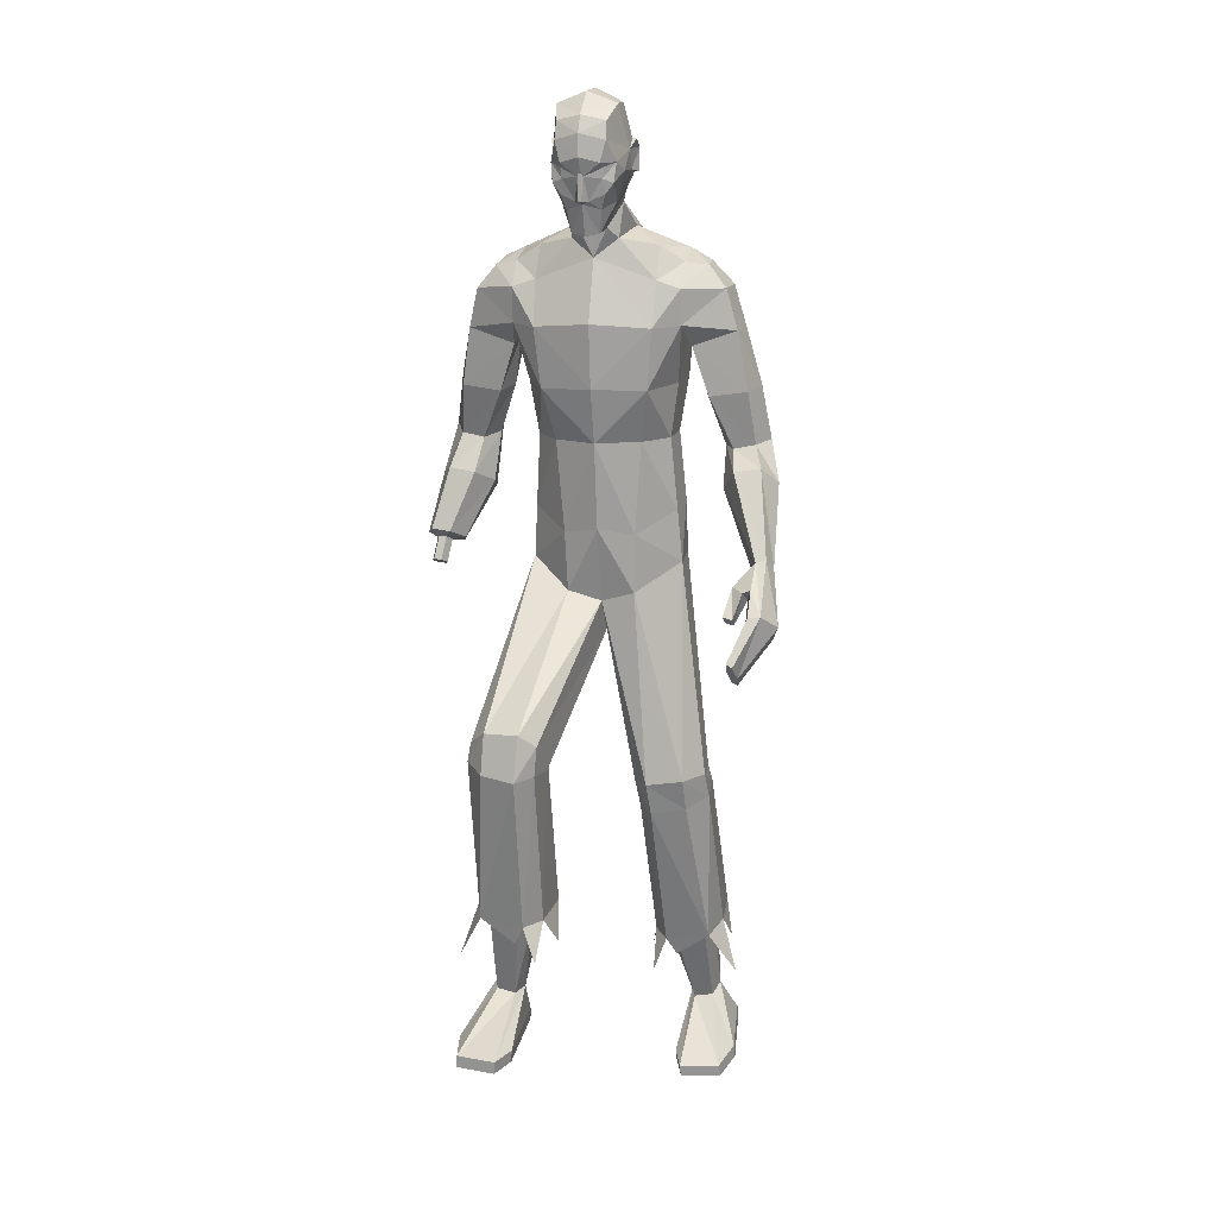
<metadata>
{"format":"obj","ext":"obj","renderer":"f3d","projection":"perspective","resolution":1024,"background":"white","views":[{"elev":11.4,"azim":13.6,"up":"+Y"}]}
</metadata>
<code>
o MilkShape3D_Mesh
v 0.01446 0.7832 0.3345
v 0.02704 0.7882 0.3362
v 0.01737 0.788 0.3532
v 0.0145 0.788 0.3532
v 0.04081 0.7297 0.3075
v 0.0474 0.7737 0.3222
v 0.01412 0.725 0.3151
v 0.01478 0.8383 0.3565
v 0.01773 0.8383 0.3565
v 0.02082 0.8323 0.3535
v 0.05217 0.8291 0.3393
v 0.05707 0.8017 0.3315
v 0.07197 0.821 0.3301
v 0.07639 0.8584 0.3252
v 0.05417 0.8486 0.3412
v 0.05212 0.857 0.3561
v 0.01495 0.8668 0.3676
v 0.0629 0.897 0.3528
v 0.01518 0.9092 0.3673
v 0.01414 0.7388 0.2566
v 0.04148 0.7393 0.2568
v 0.01406 0.6845 0.2498
v 0.05937 0.7208 0.2342
v 0.06205 0.9318 0.3433
v 0.01535 0.9421 0.3533
v 0.07183 0.8094 0.2275
v 0.06746 0.789 0.2823
v 0.06499 0.7868 0.22
v 0.07589 0.7422 0.1561
v 0.09656 0.9011 0.2509
v 0.08745 0.8826 0.2671
v 0.09646 0.8857 0.226
v 0.08723 0.8455 0.2521
v 0.09622 0.8423 0.23
v 0.08798 0.8424 0.23
v 0.08392 0.8435 0.2946
v 0.07795 0.8756 0.2097
v 0.08822 0.8858 0.226
v 0.07358 0.912 0.2113
v 0.08833 0.9012 0.2509
v 0.07025 0.9667 0.2457
v 0.07302 0.9628 0.2997
v 0.04732 0.8022 0.188
v 0.04745 0.8239 0.1988
v 0.0476 0.8518 0.2021
v 0.05359 0.8525 0.2096
v 0.01487 0.8795 0.1956
v 0.01509 0.9211 0.1902
v 0.01535 0.9656 0.2086
v 0.01553 0.9928 0.2394
v 0.01555 0.9852 0.3056
v 0.01473 0.8556 0.1913
v 0.01456 0.8267 0.184
v 0.01443 0.8053 0.1685
v 0.07999 0.7362 0.1199
v 0.01413 0.728 0.1055
v 0.01424 0.7771 0.1301
v 0.01164 0.788 0.3532
v 0.001938 0.7884 0.3362
v -0.01253 0.7299 0.3075
v -0.01861 0.7741 0.3222
v 0.01183 0.8383 0.3565
v 0.008679 0.8324 0.3535
v -0.02274 0.8295 0.3394
v -0.02795 0.8022 0.3316
v -0.04263 0.8217 0.3302
v -0.04666 0.859 0.3253
v -0.02452 0.8491 0.3413
v -0.02235 0.8574 0.3562
v -0.03269 0.8976 0.3528
v -0.01319 0.7396 0.2568
v -0.03111 0.721 0.2342
v -0.03147 0.9323 0.3434
v -0.03857 0.7896 0.2824
v -0.04281 0.81 0.2276
v -0.03624 0.7874 0.2201
v -0.04755 0.7424 0.1561
v -0.0666 0.8866 0.2262
v -0.05755 0.8834 0.2672
v -0.06649 0.902 0.2511
v -0.06683 0.8432 0.2301
v -0.05777 0.8463 0.2522
v -0.05859 0.8432 0.2301
v -0.0544 0.8442 0.2947
v -0.05836 0.8866 0.2262
v -0.04823 0.8763 0.2098
v -0.04345 0.9126 0.2114
v -0.05825 0.902 0.251
v -0.03946 0.9673 0.2458
v -0.04218 0.9634 0.2998
v -0.01845 0.8026 0.188
v -0.01832 0.8243 0.1989
v -0.02412 0.853 0.2096
v -0.01816 0.8522 0.2021
v -0.05169 0.7365 0.1199
v 0.3633 0.04922 0.4037
v 0.3564 0.138 0.3076
v 0.337 0.1331 0.3113
v 0.3899 0.02327 0.3633
v 0.3669 0.1183 0.2799
v 0.3287 0.01701 0.3682
v 0.3267 0.06483 0.3291
v 0.3298 0.09872 0.2707
v 0.3441 -0.01331 0.3266
v 0.3625 0.1041 0.2666
v 0.3733 -0.008951 0.3229
v 0.3215 -0.0359 0.4563
v 0.3389 0.04624 0.4056
v 0.3095 -0.0302 0.4527
v 0.3042 -0.04963 0.4209
v 0.3271 -0.06177 0.4289
v 0.3096 -0.077 0.3916
v 0.3208 -0.0819 0.3945
v 0.3372 0.08955 0.3617
v 0.2929 0.02966 0.3728
v 0.3097 0.03929 0.3946
v 0.2899 0.04297 0.3875
v 0.309 0.02544 0.3764
v 0.2986 0.08954 0.3344
v 0.332 0.1245 0.3025
v 0.327 0.1103 0.2858
v 0.3029 0.0737 0.3233
v 0.3224 0.08447 0.3635
v 0.2211 0.6704 0.1825
v 0.257 0.6332 0.1156
v 0.2164 0.679 0.1328
v 0.2561 0.6287 0.1964
v 0.2889 0.5422 0.1408
v 0.2772 0.5501 0.1906
v 0.2747 0.5601 0.104
v 0.1767 0.6423 0.09918
v 0.1768 0.7009 0.1293
v 0.1768 0.6771 0.1967
v 0.1767 0.6282 0.2356
v 0.1765 0.56 0.2274
v 0.1766 0.5835 0.0898
v 0.1896 0.5197 0.1894
v 0.1765 0.5431 0.138
v 0.1896 0.5239 0.139
v 0.1896 0.5271 0.09975
v 0.2973 0.4352 0.187
v 0.2224 0.4247 0.1861
v 0.2073 0.4268 0.1275
v 0.3148 0.4432 0.1292
v 0.2224 0.4332 0.0823
v 0.2951 0.4434 0.08314
v 0.3098 0.3331 0.1635
v 0.2666 0.3243 0.1628
v 0.2441 0.3262 0.1168
v 0.3328 0.3401 0.1182
v 0.2501 0.3309 0.08129
v 0.3228 0.3404 0.08207
v 0.3286 0.2945 0.2136
v 0.2773 0.2871 0.2193
v 0.2507 0.251 0.1784
v 0.3563 0.2631 0.1695
v 0.258 0.2257 0.1444
v 0.3445 0.2339 0.1382
v -0.3346 0.08578 0.171
v -0.3121 0.0898 0.187
v -0.3271 0.09135 0.1862
v -0.3037 0.08332 0.1721
v -0.3288 0.07982 0.1578
v -0.3091 0.07817 0.1586
v -0.3054 0.1342 0.1722
v -0.3205 0.1357 0.1715
v -0.328 0.1301 0.1563
v -0.2971 0.1277 0.1574
v -0.3222 0.1242 0.143
v -0.3025 0.1225 0.1438
v -0.2913 0.1484 0.1925
v -0.3289 0.1523 0.1906
v -0.3476 0.1383 0.1527
v -0.2705 0.1322 0.1555
v -0.3332 0.1234 0.1195
v -0.2838 0.1193 0.1215
v 0.1587 -0.9886 0.09233
v 0.1394 -0.9779 0.04049
v 0.2382 -0.9862 0.08046
v 0.2559 -0.9708 0.006358
v 0.1492 -0.9412 -0.1314
v 0.236 -0.9392 -0.1411
v 0.1954 -0.9353 -0.1601
v 0.159 -0.8667 -0.04724
v 0.1342 -0.7145 0.02687
v 0.1143 -0.7091 -0.002155
v 0.1476 -0.8601 -0.08216
v 0.196 -0.8604 -0.05022
v 0.1925 -0.7066 0.02161
v 0.2054 -0.8477 -0.09194
v 0.2055 -0.6933 -0.01872
v 0.1111 -0.695 -0.07061
v 0.1767 -0.8494 -0.1115
v 0.2018 -0.6812 -0.07336
v 0.1593 -0.6861 -0.08543
v 0.1567 -0.9644 0.09736
v 0.1375 -0.9536 0.04551
v 0.2362 -0.9619 0.08549
v 0.2539 -0.9462 0.009894
v 0.1478 -0.9196 -0.1269
v 0.2346 -0.9176 -0.1366
v 0.194 -0.9136 -0.1556
v -0.212 -0.8581 0.4479
v -0.1133 -0.8537 0.4073
v -0.1325 -0.8594 0.46
v -0.2297 -0.85 0.3727
v -0.123 -0.8338 0.2327
v -0.2099 -0.8328 0.2229
v -0.1692 -0.8307 0.2036
v -0.08813 -0.5903 0.3389
v -0.108 -0.5929 0.3683
v -0.1329 -0.7516 0.3093
v -0.1214 -0.7483 0.2739
v -0.1663 -0.5855 0.3624
v -0.1699 -0.7456 0.3057
v -0.1793 -0.5762 0.3209
v -0.1793 -0.7369 0.2629
v -0.08492 -0.5829 0.2694
v -0.1506 -0.7405 0.2436
v -0.1756 -0.5694 0.2654
v -0.1331 -0.5754 0.2538
v -0.1305 -0.8348 0.4626
v -0.1113 -0.8291 0.41
v -0.2101 -0.8335 0.4506
v -0.2278 -0.8252 0.3738
v -0.1217 -0.8118 0.2351
v -0.2085 -0.8108 0.2253
v -0.1678 -0.8087 0.206
v 0.01267 0.02143 0.1811
v 0.07888 0.0406 0.1876
v 0.01308 0.1682 0.219
v 0.08264 0.1568 0.1995
v 0.1614 0.09645 0.1269
v 0.154 0.2 0.1393
v 0.154 0.1025 0.03594
v 0.1591 0.2115 0.07811
v 0.07462 -0.3441 0.1561
v 0.01253 -0.04317 0.1377
v 0.1043 -0.3433 0.1907
v 0.175 -0.335 0.1782
v 0.2109 -0.3291 0.1333
v 0.01259 -0.008179 0.04119
v 0.06982 -0.3442 0.07408
v 0.2053 -0.3281 0.06763
v 0.1095 -0.4067 0.1689
v 0.07977 -0.3983 0.1314
v 0.1774 -0.398 0.1543
v 0.2161 -0.3789 0.1121
v 0.07497 -0.3818 0.05108
v 0.2105 -0.3646 0.04805
v 0.118 -0.7078 0.05322
v 0.08835 -0.7002 0.01219
v 0.2052 -0.6969 0.04575
v 0.2246 -0.6783 -0.0113
v 0.08355 -0.6803 -0.08458
v 0.2191 -0.6611 -0.08854
v 0.1373 -0.7443 0.03714
v 0.2336 -0.7299 -0.06416
v 0.2556 -0.7818 0.007939
v 0.09194 -0.7763 0.05601
v 0.06997 -0.7544 -0.04144
v -0.05346 0.04087 0.1876
v -0.05674 0.1571 0.1995
v -0.1357 0.09707 0.1269
v -0.1279 0.2006 0.1394
v -0.133 0.2121 0.07814
v -0.1284 0.1031 0.03598
v -0.04846 -0.2097 0.442
v -0.07815 -0.1841 0.4653
v -0.1489 -0.1874 0.4507
v -0.1847 -0.2158 0.4154
v -0.04366 -0.2691 0.3855
v -0.1792 -0.2626 0.3693
v -0.0833 -0.2728 0.48
v -0.05361 -0.2681 0.4419
v -0.1513 -0.2655 0.4647
v -0.1899 -0.2507 0.4208
v -0.04881 -0.2594 0.3604
v -0.1843 -0.2426 0.3557
v -0.09188 -0.5837 0.3939
v -0.06219 -0.5801 0.3524
v -0.1791 -0.5735 0.3854
v -0.1985 -0.5605 0.3269
v -0.05739 -0.5696 0.2541
v -0.1929 -0.5509 0.2483
v -0.1111 -0.6216 0.3815
v -0.2075 -0.617 0.2792
v -0.2294 -0.6617 0.356
v -0.06578 -0.6516 0.4033
v -0.04381 -0.6392 0.3042
v 0.01279 0.09166 0.007752
v 0.01308 0.1963 0.04468
v 0.08813 0.09924 0.0146
v 0.08117 0.2094 0.05237
v 0.1419 -0.3371 0.05493
v 0.147 -0.3709 0.03378
v 0.1556 -0.6678 -0.1056
v 0.1924 -0.7303 -0.1293
v 0.1194 -0.7006 -0.1259
v -0.06251 0.09956 0.01462
v -0.05509 0.2097 0.05239
v -0.1157 -0.278 0.3671
v -0.1209 -0.2502 0.3421
v -0.1295 -0.5592 0.232
v -0.1663 -0.6237 0.2145
v -0.09325 -0.5938 0.215
v 0.01333 0.3366 0.2441
v 0.09702 0.3379 0.2089
v 0.1165 0.4384 0.2471
v 0.01355 0.441 0.2728
v 0.1277 0.5556 0.2612
v 0.01381 0.5637 0.2876
v 0.1306 0.6432 0.2341
v 0.1437 0.3418 0.1564
v 0.1604 0.4481 0.1692
v 0.1298 0.7077 0.2004
v -0.07036 0.3383 0.209
v -0.08937 0.4388 0.2472
v -0.1001 0.5561 0.2613
v -0.1027 0.6437 0.2342
v -0.117 0.3424 0.1564
v -0.1333 0.4487 0.1692
v -0.1489 0.5607 0.2274
v -0.1488 0.6289 0.2356
v -0.1487 0.6778 0.1968
v -0.1016 0.7082 0.2004
v -0.149 0.5438 0.138
v -0.1487 0.7016 0.1293
v -0.1623 0.517 0.1735
v 0.1488 0.3503 0.0971
v 0.1655 0.4566 0.09068
v 0.08146 0.3489 0.07508
v 0.08169 0.4563 0.0689
v 0.08197 0.5911 0.06535
v 0.08208 0.6452 0.0758
v 0.08221 0.7039 0.0967
v 0.01331 0.3359 0.06363
v 0.01353 0.442 0.06914
v 0.01382 0.5802 0.06995
v 0.01394 0.6386 0.07698
v 0.01406 0.6958 0.09374
v -0.1221 0.3509 0.09714
v -0.1383 0.4573 0.09072
v -0.1489 0.5842 0.08984
v -0.05479 0.3492 0.0751
v -0.05457 0.4566 0.06892
v -0.05429 0.5914 0.06537
v -0.1488 0.643 0.09922
v -0.05417 0.6455 0.07582
v -0.05405 0.7042 0.09671
v -0.1623 0.5282 0.1241
v -0.1883 0.6828 0.1396
v -0.2291 0.6401 0.1162
v -0.193 0.6674 0.1876
v -0.2282 0.6243 0.1956
v -0.2497 0.5474 0.1789
v -0.2615 0.5466 0.1285
v -0.2472 0.5694 0.09453
v -0.1623 0.5368 0.08569
v -0.2704 0.4342 0.1593
v -0.1956 0.4236 0.1569
v -0.1805 0.4337 0.09925
v -0.288 0.4503 0.1033
v -0.1956 0.4465 0.05536
v -0.2682 0.4568 0.05767
v -0.2835 0.3364 0.1219
v -0.2404 0.3276 0.12
v -0.2179 0.3358 0.0747
v -0.3065 0.3498 0.07807
v -0.2238 0.3455 0.04015
v -0.2964 0.355 0.04228
v -0.3012 0.2704 0.1562
v -0.2497 0.2624 0.1593
v -0.2228 0.2415 0.1091
v -0.3287 0.2542 0.1044
v -0.2299 0.2282 0.06876
v -0.3166 0.2366 0.06546
f 1 2 3
f 4 1 3
f 1 5 6
f 1 6 2
f 5 1 7
f 3 8 4
f 3 9 8
f 3 2 10
f 10 9 3
f 2 11 10
f 2 6 12
f 12 11 2
f 12 13 11
f 13 14 11
f 10 11 15
f 11 14 15
f 14 16 15
f 15 16 10
f 16 9 10
f 9 17 8
f 9 16 17
f 16 18 17
f 18 19 17
f 16 14 18
f 20 5 7
f 20 21 5
f 20 22 21
f 22 23 21
f 19 24 25
f 19 18 24
f 5 26 27
f 5 21 26
f 21 28 26
f 21 23 28
f 23 29 28
f 30 31 32
f 33 34 32
f 31 33 32
f 33 26 35
f 33 36 27
f 27 6 5
f 6 27 12
f 27 36 13
f 27 13 12
f 36 14 13
f 27 26 33
f 36 33 31
f 35 37 38
f 37 39 38
f 39 40 38
f 39 41 40
f 40 41 42
f 42 24 31
f 24 18 31
f 42 31 40
f 18 14 31
f 31 14 36
f 28 29 43
f 28 43 26
f 43 44 26
f 26 44 35
f 44 45 46
f 46 37 35
f 45 47 37
f 47 39 37
f 47 48 39
f 48 49 39
f 49 41 39
f 41 49 50
f 42 41 50
f 50 51 42
f 51 25 42
f 25 24 42
f 46 35 44
f 46 45 37
f 45 52 47
f 44 53 45
f 53 52 45
f 43 53 44
f 43 54 53
f 55 56 57
f 29 55 43
f 55 57 43
f 57 54 43
f 33 35 34
f 30 40 31
f 34 35 38
f 34 38 32
f 32 38 40
f 32 40 30
f 59 1 58
f 1 4 58
f 1 60 7
f 1 61 60
f 1 59 61
f 4 8 58
f 8 62 58
f 63 59 58
f 58 62 63
f 63 64 59
f 65 61 59
f 59 64 65
f 64 66 65
f 64 67 66
f 68 64 63
f 68 67 64
f 68 69 67
f 63 69 68
f 63 62 69
f 8 17 62
f 17 69 62
f 17 70 69
f 17 19 70
f 70 67 69
f 7 60 20
f 60 71 20
f 71 22 20
f 71 72 22
f 25 73 19
f 73 70 19
f 74 75 60
f 75 71 60
f 75 76 71
f 76 72 71
f 76 77 72
f 78 79 80
f 78 81 82
f 78 82 79
f 83 75 82
f 74 84 82
f 60 61 74
f 65 74 61
f 66 84 74
f 65 66 74
f 66 67 84
f 82 75 74
f 79 82 84
f 85 86 83
f 85 87 86
f 85 88 87
f 88 89 87
f 90 89 88
f 79 73 90
f 79 70 73
f 88 79 90
f 79 67 70
f 84 67 79
f 91 77 76
f 75 91 76
f 75 92 91
f 83 92 75
f 93 94 92
f 83 86 93
f 86 47 94
f 86 87 47
f 87 48 47
f 87 49 48
f 87 89 49
f 50 49 89
f 50 89 90
f 90 51 50
f 90 25 51
f 90 73 25
f 92 83 93
f 86 94 93
f 47 52 94
f 94 53 92
f 94 52 53
f 92 53 91
f 53 54 91
f 57 56 95
f 91 95 77
f 91 57 95
f 91 54 57
f 81 83 82
f 79 88 80
f 85 83 81
f 78 85 81
f 88 85 78
f 80 88 78
f 96 97 98
f 99 100 97
f 99 97 96
f 101 102 103
f 101 103 104
f 104 103 105
f 104 105 106
f 106 105 100
f 106 100 99
f 107 96 108
f 107 108 109
f 109 108 101
f 109 101 110
f 111 99 96
f 111 96 107
f 110 101 104
f 110 104 112
f 112 104 106
f 112 106 113
f 113 106 99
f 113 99 111
f 108 96 114
f 98 114 96
f 115 116 117
f 101 108 102
f 115 118 116
f 114 102 108
f 119 120 121
f 119 121 122
f 119 98 120
f 119 114 98
f 123 114 119
f 122 121 102
f 102 114 123
f 117 119 122
f 117 122 115
f 116 123 119
f 116 119 117
f 115 122 102
f 115 102 118
f 118 102 123
f 118 123 116
f 102 121 103
f 107 109 110
f 107 110 111
f 111 110 112
f 111 112 113
f 124 125 126
f 124 127 125
f 128 127 129
f 125 128 130
f 127 128 125
f 125 131 132
f 125 132 126
f 124 132 133
f 126 132 124
f 124 133 134
f 124 134 127
f 127 134 135
f 127 135 129
f 130 136 131
f 130 131 125
f 129 135 137
f 137 138 139
f 139 136 140
f 140 136 130
f 141 129 137
f 141 137 142
f 142 137 139
f 142 139 143
f 144 128 129
f 144 129 141
f 143 139 140
f 143 140 145
f 145 140 130
f 145 130 146
f 146 130 128
f 146 128 144
f 147 141 142
f 147 142 148
f 148 142 143
f 148 143 149
f 150 144 141
f 150 141 147
f 149 143 145
f 149 145 151
f 151 145 146
f 151 146 152
f 152 146 144
f 152 144 150
f 153 147 148
f 153 148 154
f 154 148 149
f 154 149 155
f 156 150 147
f 156 147 153
f 155 149 151
f 155 151 157
f 157 151 152
f 157 152 158
f 158 152 150
f 158 150 156
f 97 153 154
f 97 154 98
f 98 154 155
f 98 155 121
f 100 156 153
f 100 153 97
f 121 155 157
f 121 157 103
f 103 157 158
f 103 158 105
f 105 158 156
f 105 156 100
f 159 160 161
f 159 162 160
f 159 163 162
f 162 163 164
f 160 165 166
f 160 166 161
f 161 166 167
f 161 167 159
f 162 168 165
f 162 165 160
f 159 167 169
f 159 169 163
f 163 169 170
f 163 170 164
f 164 170 168
f 164 168 162
f 165 171 172
f 165 172 166
f 166 172 173
f 166 173 167
f 168 174 171
f 168 171 165
f 167 173 175
f 167 175 169
f 169 175 176
f 169 176 170
f 170 176 174
f 170 174 168
f 177 178 179
f 178 180 179
f 178 181 180
f 181 182 180
f 181 183 182
f 184 185 186
f 184 186 187
f 188 189 185
f 188 185 184
f 190 191 189
f 190 189 188
f 187 186 192
f 187 192 193
f 190 194 191
f 193 194 190
f 193 192 195
f 193 195 194
f 196 184 187
f 196 187 197
f 198 188 184
f 198 184 196
f 199 190 188
f 199 188 198
f 200 187 193
f 197 187 200
f 201 193 190
f 201 190 199
f 200 193 202
f 202 193 201
f 177 196 197
f 177 197 178
f 179 198 196
f 179 196 177
f 180 199 198
f 180 198 179
f 178 197 200
f 178 200 181
f 182 201 199
f 182 199 180
f 181 200 202
f 181 202 183
f 183 202 201
f 183 201 182
f 203 204 205
f 203 206 204
f 206 207 204
f 206 208 207
f 208 209 207
f 210 211 212
f 213 210 212
f 211 214 215
f 212 211 215
f 214 216 217
f 215 214 217
f 218 210 213
f 219 218 213
f 216 220 217
f 217 220 219
f 221 218 219
f 220 221 219
f 213 212 222
f 223 213 222
f 212 215 224
f 222 212 224
f 215 217 225
f 224 215 225
f 219 213 226
f 226 213 223
f 217 219 227
f 225 217 227
f 228 219 226
f 227 219 228
f 223 222 205
f 204 223 205
f 222 224 203
f 205 222 203
f 224 225 206
f 203 224 206
f 226 223 204
f 207 226 204
f 225 227 208
f 206 225 208
f 228 226 207
f 209 228 207
f 227 228 209
f 208 227 209
f 229 230 231
f 230 232 231
f 230 233 232
f 233 234 232
f 233 235 236
f 236 234 233
f 237 229 238
f 239 229 237
f 239 230 229
f 240 230 239
f 240 233 230
f 241 233 240
f 237 238 242
f 237 242 243
f 244 235 233
f 244 233 241
f 245 239 237
f 245 237 246
f 247 240 239
f 247 239 245
f 248 241 240
f 248 240 247
f 246 237 243
f 246 243 249
f 250 244 241
f 250 241 248
f 251 245 246
f 251 246 252
f 253 247 245
f 253 245 251
f 253 248 247
f 254 248 253
f 252 246 249
f 252 249 255
f 256 250 248
f 256 248 254
f 185 251 252
f 185 252 186
f 189 253 251
f 189 251 185
f 191 254 253
f 191 253 189
f 186 252 255
f 186 255 192
f 194 256 254
f 194 254 191
f 257 253 251
f 254 258 256
f 253 259 254
f 260 251 252
f 261 252 255
f 231 262 229
f 231 263 262
f 263 264 262
f 263 265 264
f 266 267 264
f 264 265 266
f 238 229 268
f 268 229 269
f 229 262 269
f 269 262 270
f 262 264 270
f 270 264 271
f 242 238 268
f 272 242 268
f 264 267 273
f 271 264 273
f 268 269 274
f 275 268 274
f 269 270 276
f 274 269 276
f 270 271 277
f 276 270 277
f 272 268 275
f 278 272 275
f 271 273 279
f 277 271 279
f 275 274 280
f 281 275 280
f 274 276 282
f 280 274 282
f 276 277 282
f 282 277 283
f 278 275 281
f 284 278 281
f 277 279 285
f 283 277 285
f 281 280 211
f 210 281 211
f 280 282 214
f 211 280 214
f 282 283 216
f 214 282 216
f 284 281 210
f 218 284 210
f 283 285 220
f 216 283 220
f 280 282 286
f 285 287 283
f 283 288 282
f 281 280 289
f 284 281 290
f 291 292 293
f 293 292 294
f 293 294 236
f 236 235 293
f 295 293 235
f 295 235 244
f 243 242 291
f 295 291 293
f 243 291 295
f 249 243 295
f 249 295 296
f 296 295 244
f 296 244 250
f 255 249 296
f 255 296 297
f 297 296 250
f 297 250 256
f 192 255 297
f 192 297 195
f 195 297 256
f 195 256 194
f 297 256 298
f 297 299 255
f 300 292 291
f 301 292 300
f 266 301 300
f 300 267 266
f 267 300 302
f 273 267 302
f 291 242 272
f 300 291 302
f 302 291 272
f 302 272 278
f 303 302 278
f 273 302 303
f 279 273 303
f 303 278 284
f 304 303 284
f 279 303 304
f 285 279 304
f 304 284 218
f 221 304 218
f 285 304 221
f 220 285 221
f 305 285 304
f 284 306 304
f 307 232 308
f 231 232 307
f 308 309 307
f 307 309 310
f 309 311 310
f 310 311 312
f 311 22 312
f 311 313 22
f 232 234 308
f 308 234 314
f 314 309 308
f 314 315 309
f 315 135 309
f 309 135 311
f 135 134 311
f 134 313 311
f 313 134 133
f 313 133 316
f 313 316 23
f 22 313 23
f 138 135 315
f 133 132 316
f 316 132 29
f 316 29 23
f 137 135 138
f 317 263 307
f 307 263 231
f 307 318 317
f 310 318 307
f 310 319 318
f 312 319 310
f 312 22 319
f 22 320 319
f 317 265 263
f 321 265 317
f 317 318 321
f 318 322 321
f 318 323 322
f 319 323 318
f 319 324 323
f 319 320 324
f 325 324 320
f 326 325 320
f 72 326 320
f 72 320 22
f 322 323 327
f 326 328 325
f 77 328 326
f 72 77 326
f 327 323 329
f 234 330 314
f 234 236 330
f 330 315 314
f 330 331 315
f 331 138 315
f 138 331 136
f 236 294 330
f 294 332 330
f 332 331 330
f 332 333 331
f 333 136 331
f 333 334 136
f 334 131 136
f 334 335 131
f 335 132 131
f 335 336 132
f 132 336 55
f 55 29 132
f 294 292 332
f 292 337 332
f 337 333 332
f 337 338 333
f 338 334 333
f 338 339 334
f 339 335 334
f 339 340 335
f 340 336 335
f 340 341 336
f 341 55 336
f 341 56 55
f 139 138 136
f 321 342 265
f 342 266 265
f 321 322 342
f 322 343 342
f 322 327 343
f 344 343 327
f 342 301 266
f 342 345 301
f 342 343 345
f 343 346 345
f 343 344 346
f 344 347 346
f 344 348 347
f 348 349 347
f 348 328 349
f 328 350 349
f 95 350 328
f 328 77 95
f 345 292 301
f 345 337 292
f 345 346 337
f 346 338 337
f 346 347 338
f 347 339 338
f 347 349 339
f 349 340 339
f 349 350 340
f 350 341 340
f 350 95 341
f 95 56 341
f 344 327 351
f 352 353 354
f 353 355 354
f 356 355 357
f 358 357 353
f 353 357 355
f 328 348 353
f 352 328 353
f 354 328 352
f 355 324 354
f 323 324 355
f 356 323 355
f 348 344 358
f 353 348 358
f 329 323 356
f 351 327 329
f 359 344 351
f 358 344 359
f 329 356 360
f 361 329 360
f 351 329 361
f 362 351 361
f 356 357 363
f 360 356 363
f 359 351 362
f 364 359 362
f 358 359 364
f 365 358 364
f 357 358 365
f 363 357 365
f 361 360 366
f 367 361 366
f 362 361 367
f 368 362 367
f 360 363 369
f 366 360 369
f 364 362 368
f 370 364 368
f 365 364 370
f 371 365 370
f 363 365 371
f 369 363 371
f 367 366 372
f 373 367 372
f 368 367 373
f 374 368 373
f 366 369 375
f 372 366 375
f 370 368 374
f 376 370 374
f 371 370 376
f 377 371 376
f 369 371 377
f 375 369 377
f 373 372 172
f 171 373 172
f 374 373 171
f 174 374 171
f 372 375 173
f 172 372 173
f 376 374 174
f 176 376 174
f 377 376 176
f 175 377 176
f 375 377 175
f 173 375 175
f 325 328 354
f 324 325 354

</code>
